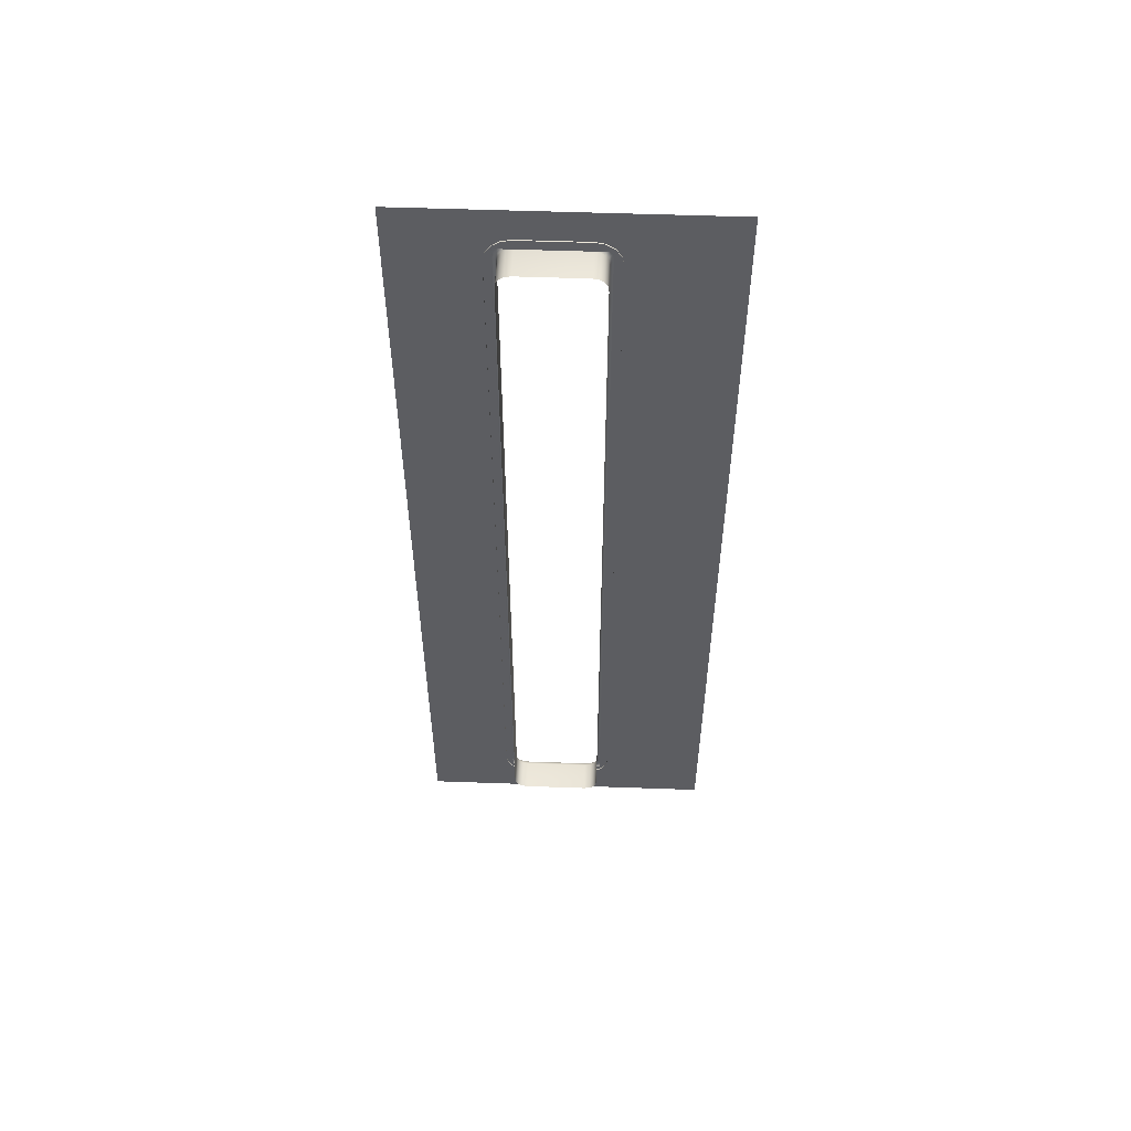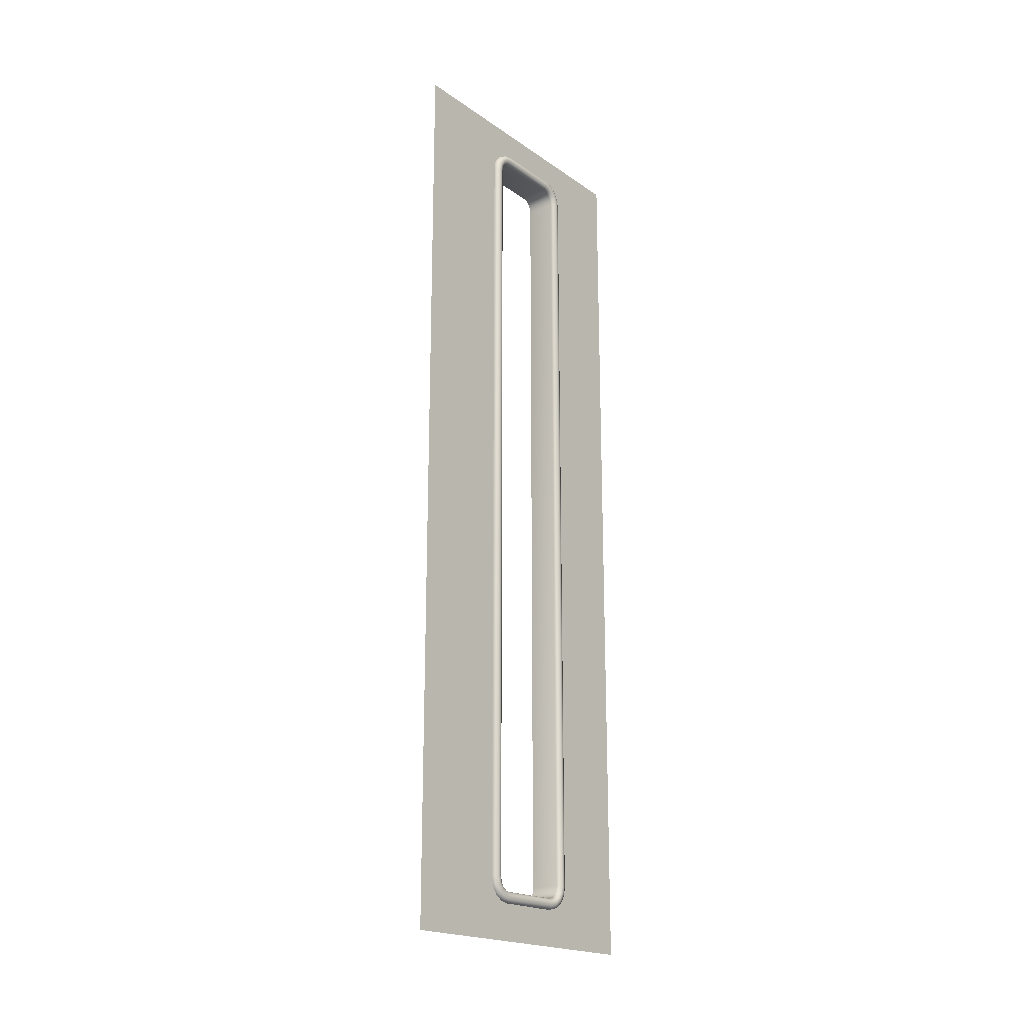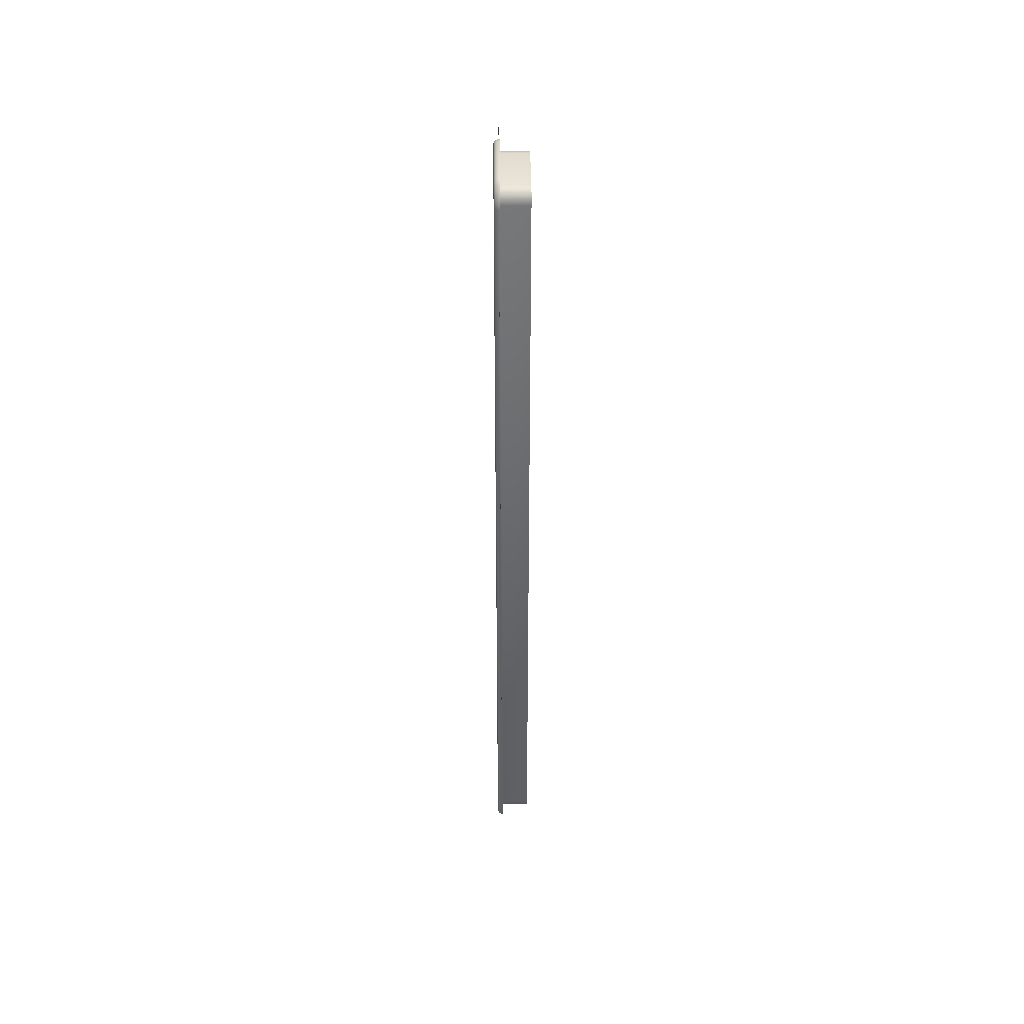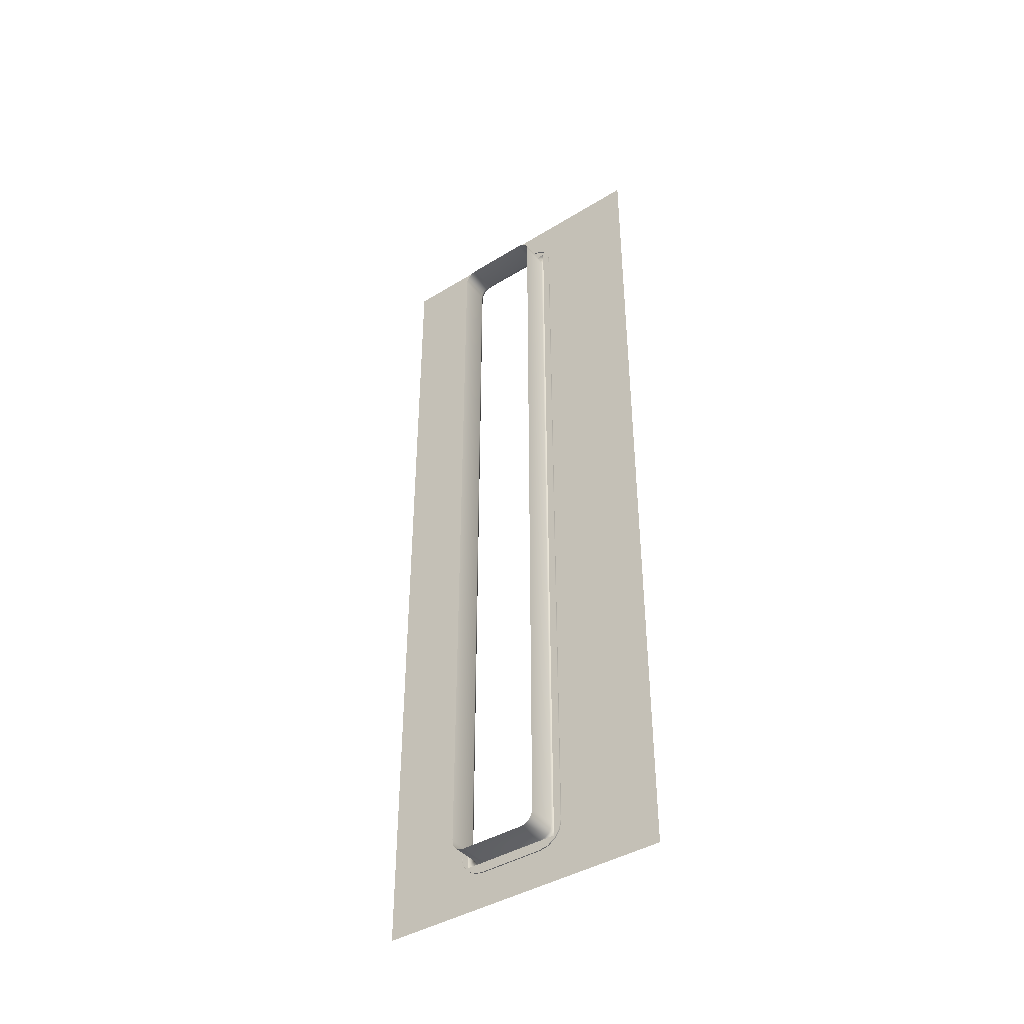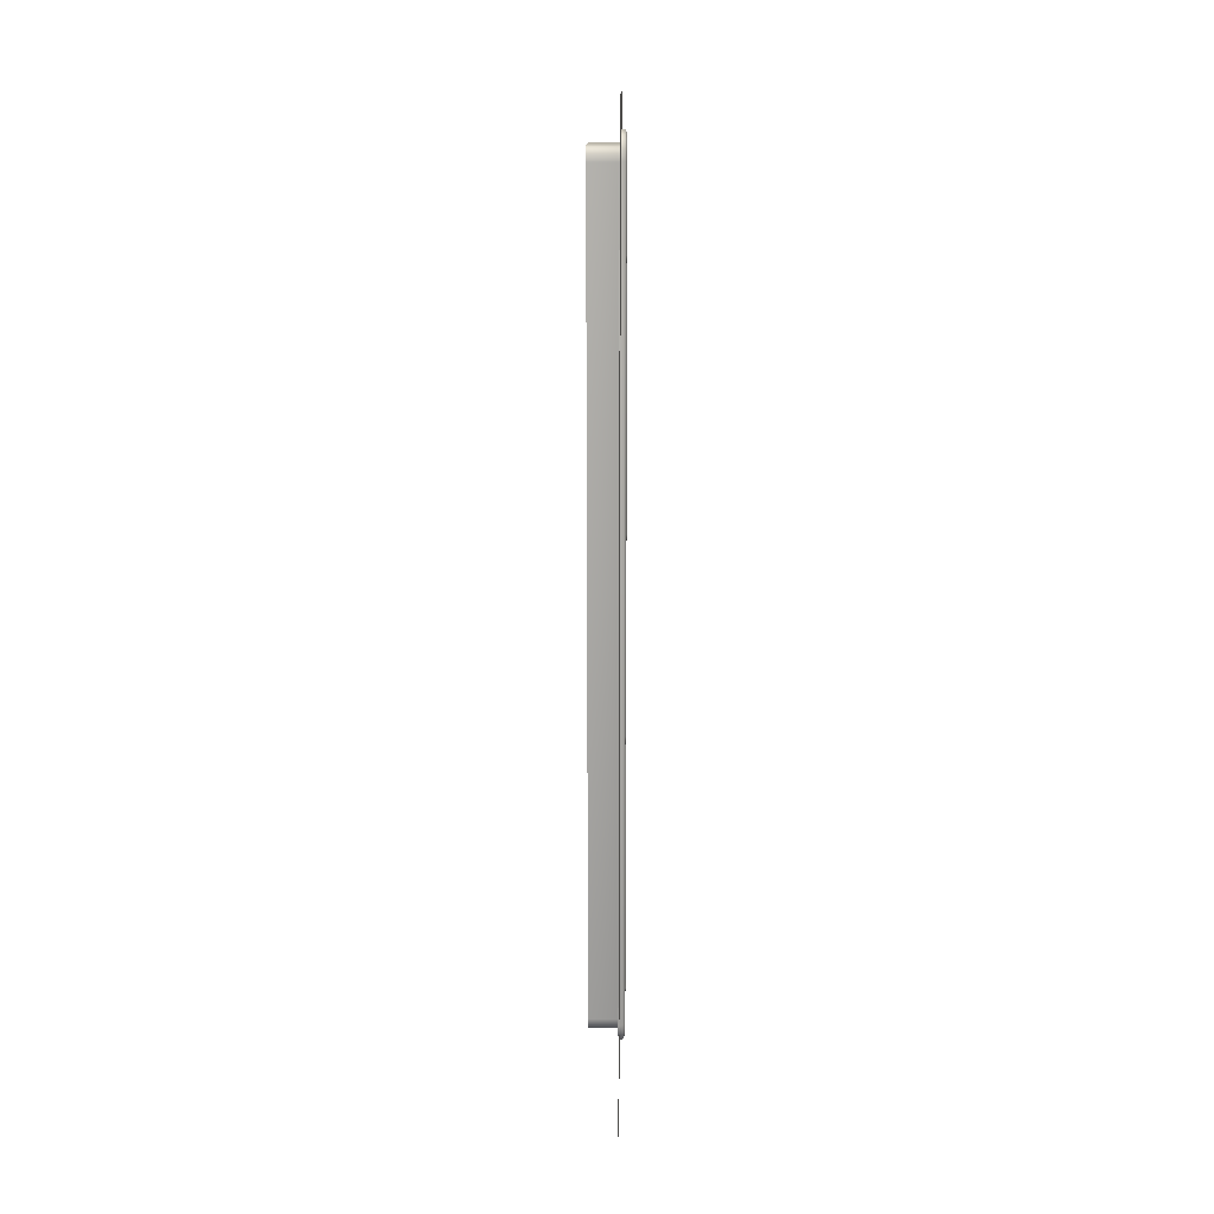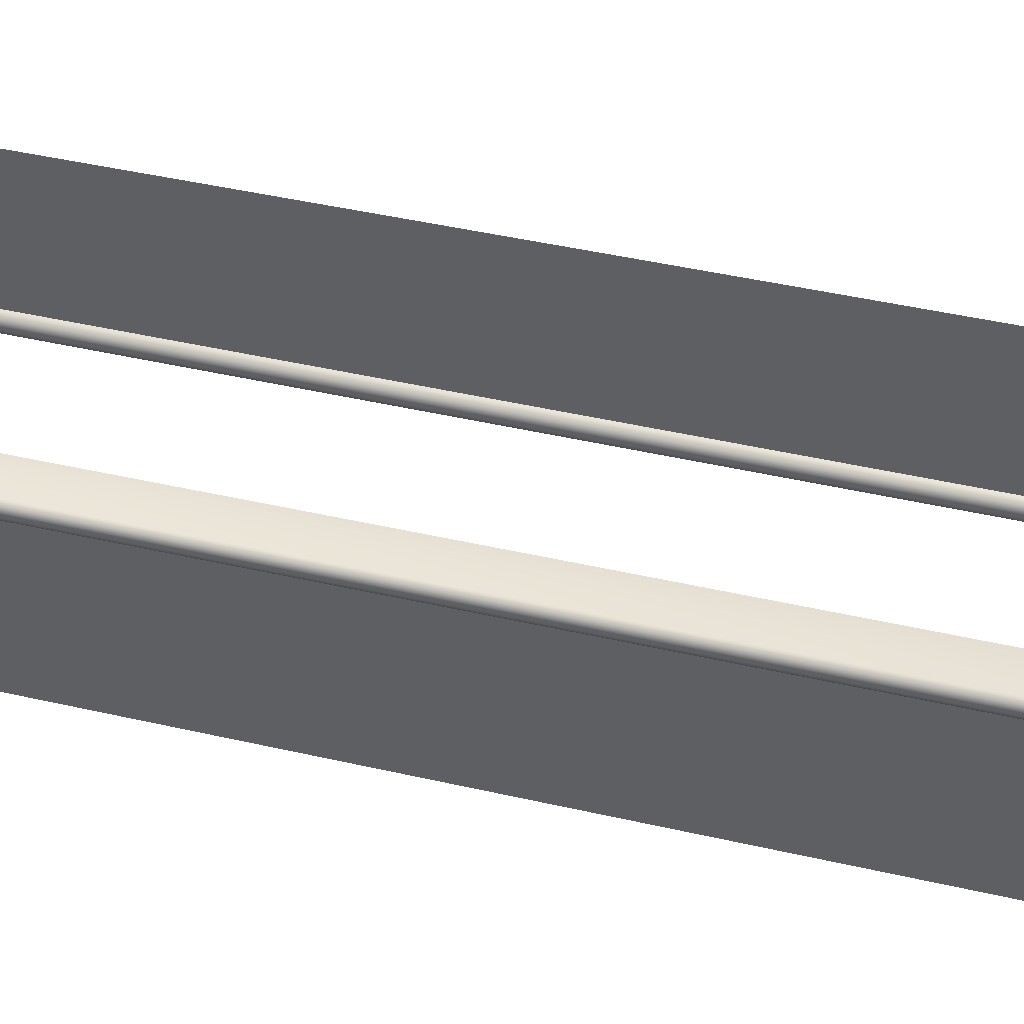
<metadata>
{"format":"obj","ext":"obj","renderer":"f3d","projection":"perspective","resolution":1024,"background":"white","views":[{"elev":53.8,"azim":-87.8,"up":"+Z"},{"elev":-19.9,"azim":38.6,"up":"+Z"},{"elev":37.9,"azim":179.5,"up":"+Z"},{"elev":-41.6,"azim":-53.4,"up":"+Z"},{"elev":15.0,"azim":0.9,"up":"+Z"},{"elev":38.4,"azim":106.9,"up":"+Y"}]}
</metadata>
<code>
o SciFi_Wall
v 1.58 1.619 -3.962
v 1.58 -1 -3.962
v 1.58 1.619 -1.332
v 1.58 1.619 1.298
v 1.58 -1 -1.332
v 1.58 -1 3.927
v 1.58 1.619 3.927
v 1.58 -1 1.298
v 1.58 0.8387 -1.332
v 1.58 0.8387 1.298
v 1.58 0.8387 3.927
v 1.58 0.8387 -3.962
v 1.58 -0.02647 -3.962
v 1.58 -0.02647 -1.332
v 1.58 -0.02647 1.298
v 1.58 -0.02647 3.927
v 1.58 -0.02647 -3.555
v 1.58 0.8387 -3.555
v 1.58 -0.02647 3.561
v 1.58 0.8387 3.561
v 1.58 1.619 -3.555
v 1.58 -1 -3.555
v 1.58 -1 3.561
v 1.58 1.619 3.561
v 1.322 -0.000482 3.433
v 1.322 0.1198 3.554
v 1.322 0.008371 3.485
v 1.322 0.03222 3.521
v 1.322 0.0679 3.545
v 1.322 0.6802 3.554
v 1.322 0.8005 3.433
v 1.322 0.7321 3.545
v 1.322 0.7678 3.521
v 1.322 0.7916 3.485
v 1.322 0.1198 -3.547
v 1.322 -0.000482 -3.427
v 1.322 0.0679 -3.538
v 1.322 0.03222 -3.515
v 1.322 0.008371 -3.479
v 1.322 0.8005 -3.427
v 1.322 0.6802 -3.547
v 1.322 0.7916 -3.479
v 1.322 0.7678 -3.515
v 1.322 0.7321 -3.538
v 1.622 0.1138 3.615
v 1.583 0.11 3.653
v 1.611 0.1111 3.642
v 1.583 -0.1 3.443
v 1.622 -0.06159 3.439
v 1.611 -0.08875 3.442
v 1.622 0.04462 3.601
v 1.583 0.02964 3.637
v 1.611 0.03403 3.627
v 1.622 -0.0108 3.564
v 1.583 -0.03849 3.592
v 1.611 -0.03038 3.584
v 1.622 -0.04784 3.509
v 1.583 -0.08401 3.524
v 1.611 -0.07342 3.519
v 1.622 0.8616 3.439
v 1.583 0.9 3.443
v 1.611 0.8888 3.442
v 1.583 0.69 3.653
v 1.622 0.6862 3.615
v 1.611 0.6889 3.642
v 1.583 0.884 3.524
v 1.622 0.8478 3.509
v 1.611 0.8734 3.519
v 1.583 0.8385 3.592
v 1.622 0.8108 3.564
v 1.611 0.8304 3.584
v 1.583 0.7704 3.637
v 1.622 0.7554 3.601
v 1.611 0.766 3.627
v 1.622 -0.06159 -3.433
v 1.583 -0.1 -3.437
v 1.611 -0.08875 -3.436
v 1.583 0.11 -3.647
v 1.622 0.1138 -3.608
v 1.611 0.1111 -3.636
v 1.583 -0.08401 -3.517
v 1.622 -0.04784 -3.502
v 1.611 -0.07342 -3.513
v 1.583 -0.03849 -3.585
v 1.622 -0.0108 -3.558
v 1.611 -0.03038 -3.577
v 1.583 0.02964 -3.631
v 1.622 0.04462 -3.595
v 1.611 0.03403 -3.62
v 1.622 0.6862 -3.608
v 1.583 0.69 -3.647
v 1.611 0.6889 -3.636
v 1.583 0.9 -3.437
v 1.622 0.8616 -3.433
v 1.611 0.8888 -3.436
v 1.622 0.7554 -3.595
v 1.583 0.7704 -3.631
v 1.611 0.766 -3.62
v 1.622 0.8108 -3.558
v 1.583 0.8385 -3.585
v 1.611 0.8304 -3.577
v 1.622 0.8478 -3.502
v 1.583 0.884 -3.517
v 1.611 0.8734 -3.513
v 1.583 0.1198 3.554
v 1.622 0.116 3.592
v 1.611 0.1187 3.565
v 1.622 -0.03873 3.437
v 1.583 -0.000482 3.433
v 1.611 -0.01168 3.434
v 1.583 0.0679 3.545
v 1.622 0.05286 3.581
v 1.611 0.0635 3.555
v 1.583 0.03222 3.521
v 1.622 0.004424 3.549
v 1.611 0.02408 3.529
v 1.583 0.008371 3.485
v 1.622 -0.02795 3.5
v 1.611 -0.002266 3.49
v 1.583 0.8005 3.433
v 1.622 0.8387 3.437
v 1.611 0.8117 3.434
v 1.622 0.684 3.592
v 1.583 0.6802 3.554
v 1.611 0.6813 3.565
v 1.622 0.8279 3.5
v 1.583 0.7916 3.485
v 1.611 0.8023 3.49
v 1.622 0.7956 3.549
v 1.583 0.7678 3.521
v 1.611 0.7759 3.529
v 1.622 0.7471 3.581
v 1.583 0.7321 3.545
v 1.611 0.7365 3.555
v 1.583 -0.000482 -3.427
v 1.622 -0.03873 -3.431
v 1.611 -0.01168 -3.428
v 1.622 0.116 -3.586
v 1.583 0.1198 -3.547
v 1.611 0.1187 -3.559
v 1.622 -0.02795 -3.494
v 1.583 0.008371 -3.479
v 1.611 -0.002266 -3.483
v 1.622 0.004424 -3.542
v 1.583 0.03222 -3.515
v 1.611 0.02408 -3.523
v 1.622 0.05286 -3.575
v 1.583 0.0679 -3.538
v 1.611 0.0635 -3.549
v 1.583 0.6802 -3.547
v 1.622 0.684 -3.586
v 1.611 0.6813 -3.559
v 1.622 0.8387 -3.431
v 1.583 0.8005 -3.427
v 1.611 0.8117 -3.428
v 1.583 0.7321 -3.538
v 1.622 0.7471 -3.575
v 1.611 0.7365 -3.549
v 1.583 0.7678 -3.515
v 1.622 0.7956 -3.542
v 1.611 0.7759 -3.523
v 1.583 0.7916 -3.479
v 1.622 0.8279 -3.494
v 1.611 0.8023 -3.483
v 1.57 0.8385 -3.585
v 1.57 0.884 -3.517
v 1.57 0.7704 -3.631
v 1.57 -0.03849 -3.585
v 1.57 0.69 -3.647
v 1.57 0.11 -3.647
v 1.57 0.02964 -3.631
v 1.57 -0.08401 -3.517
v 1.57 0.8385 3.592
v 1.57 0.7704 3.637
v 1.57 0.9 -3.437
v 1.57 0.884 3.524
v 1.57 0.9 3.443
v 1.57 -0.03849 3.592
v 1.57 -0.08401 3.524
v 1.57 -0.1 3.443
v 1.57 -0.1 -3.437
v 1.57 0.69 3.653
v 1.57 0.11 3.653
v 1.57 0.02964 3.637
f 19 23 8 15
f 17 22 2 13
f 22 17 14 5
f 11 20 24 7
f 9 18 21 3
f 10 9 3 4
f 16 19 20 11
f 18 17 13 12
f 21 18 12 1
f 23 19 16 6
f 5 14 15 8
f 24 20 10 4
f 64 45 106 123
f 94 60 121 153
f 79 90 151 138
f 88 79 138 147
f 82 85 144 141
f 85 88 147 144
f 170 169 91 78
f 102 94 153 163
f 29 26 105 111
f 99 102 163 160
f 175 93 103 166
f 49 75 136 108
f 60 67 126 121
f 54 57 118 115
f 67 70 129 126
f 70 73 132 129
f 180 48 58 179
f 36 25 109 135
f 133 124 30 32
f 142 145 38 39
f 148 139 35 37
f 145 148 37 38
f 44 41 150 156
f 35 139 150 41
f 43 44 156 159
f 42 43 159 162
f 40 42 162 154
f 28 29 111 114
f 120 127 34 31
f 27 28 114 117
f 105 26 30 124
f 154 120 31 40
f 130 133 32 33
f 135 142 39 36
f 127 130 33 34
f 25 27 117 109
f 76 181 172 81
f 90 96 157 151
f 87 171 170 78
f 93 175 177 61
f 96 99 160 157
f 69 173 174 72
f 166 103 100 165
f 165 100 97 167
f 167 97 91 169
f 51 54 115 112
f 179 58 55 178
f 178 55 52 184
f 184 52 46 183
f 75 82 141 136
f 57 49 108 118
f 46 63 182 183
f 181 76 48 180
f 73 64 123 132
f 82 75 77 83
f 83 77 76 81
f 85 82 83 86
f 86 83 81 84
f 88 85 86 89
f 89 86 84 87
f 79 88 89 80
f 80 89 87 78
f 94 102 104 95
f 95 104 103 93
f 102 99 101 104
f 104 101 100 103
f 99 96 98 101
f 101 98 97 100
f 96 90 92 98
f 98 92 91 97
f 49 57 59 50
f 50 59 58 48
f 57 54 56 59
f 59 56 55 58
f 54 51 53 56
f 56 53 52 55
f 51 45 47 53
f 53 47 46 52
f 67 60 62 68
f 68 62 61 66
f 70 67 68 71
f 71 68 66 69
f 73 70 71 74
f 74 71 69 72
f 64 73 74 65
f 65 74 72 63
f 75 49 50 77
f 77 50 48 76
f 45 64 65 47
f 47 65 63 46
f 60 94 95 62
f 62 95 93 61
f 90 79 80 92
f 92 80 78 91
f 142 135 137 143
f 143 137 136 141
f 145 142 143 146
f 146 143 141 144
f 148 145 146 149
f 149 146 144 147
f 139 148 149 140
f 140 149 147 138
f 154 162 164 155
f 155 164 163 153
f 162 159 161 164
f 164 161 160 163
f 159 156 158 161
f 161 158 157 160
f 156 150 152 158
f 158 152 151 157
f 109 117 119 110
f 110 119 118 108
f 117 114 116 119
f 119 116 115 118
f 114 111 113 116
f 116 113 112 115
f 111 105 107 113
f 113 107 106 112
f 127 120 122 128
f 128 122 121 126
f 130 127 128 131
f 131 128 126 129
f 133 130 131 134
f 134 131 129 132
f 124 133 134 125
f 125 134 132 123
f 135 109 110 137
f 137 110 108 136
f 105 124 125 107
f 107 125 123 106
f 120 154 155 122
f 122 155 153 121
f 150 139 140 152
f 152 140 138 151
f 45 51 112 106
f 61 177 176 66
f 81 172 168 84
f 72 174 182 63
f 66 176 173 69
f 84 168 171 87

</code>
